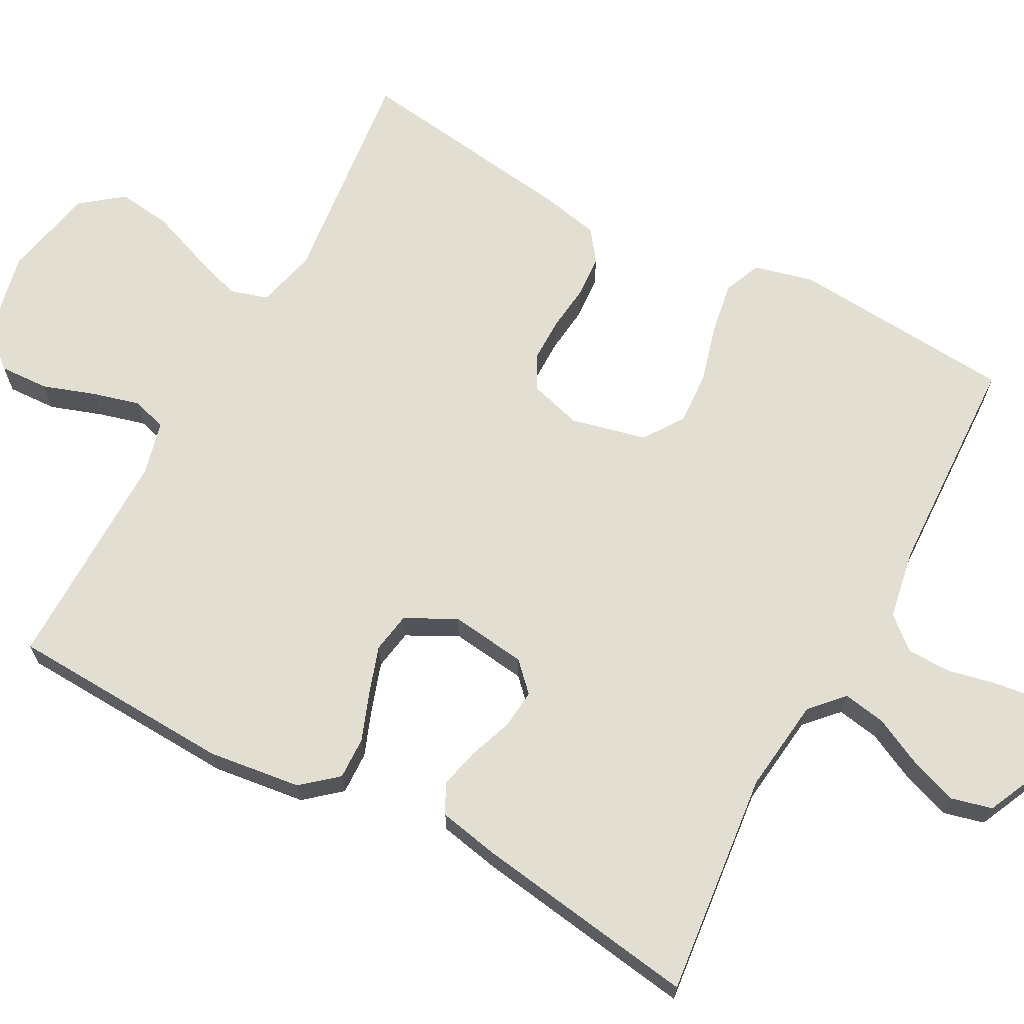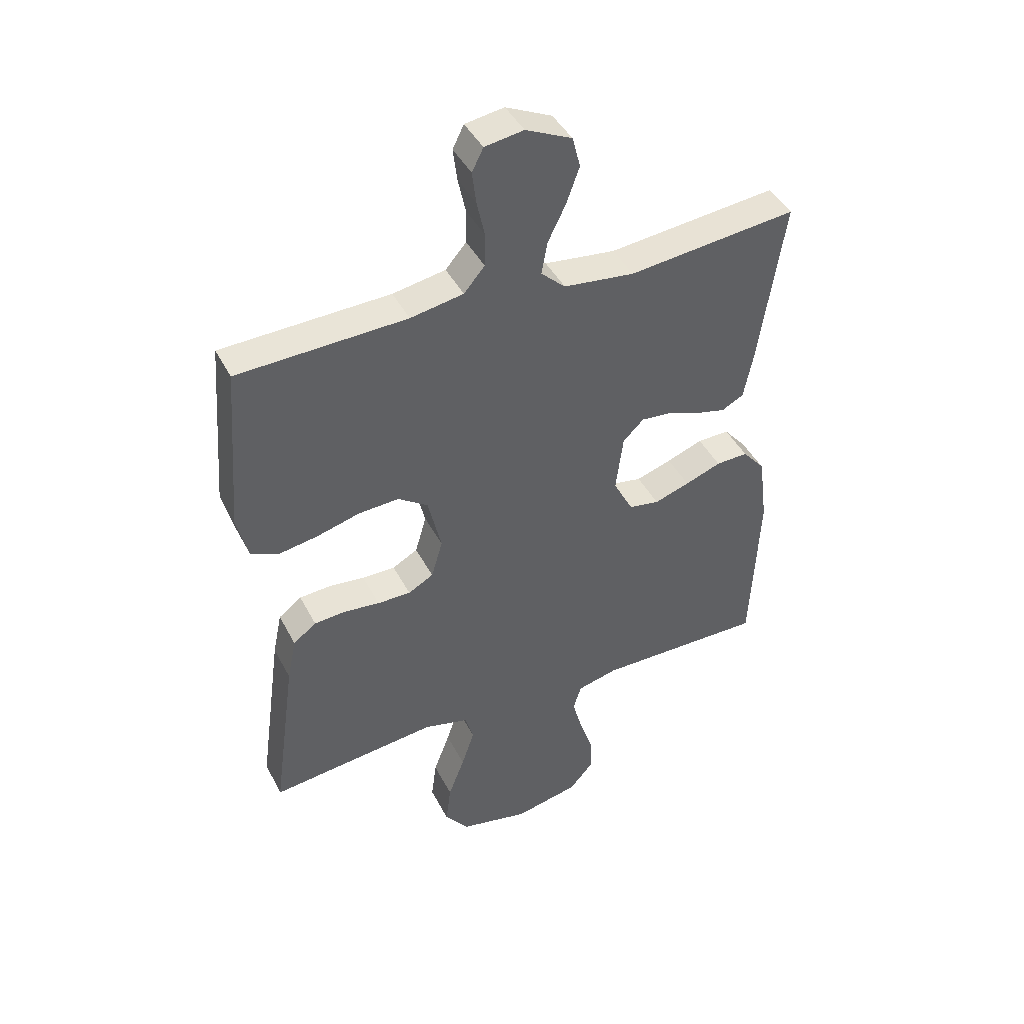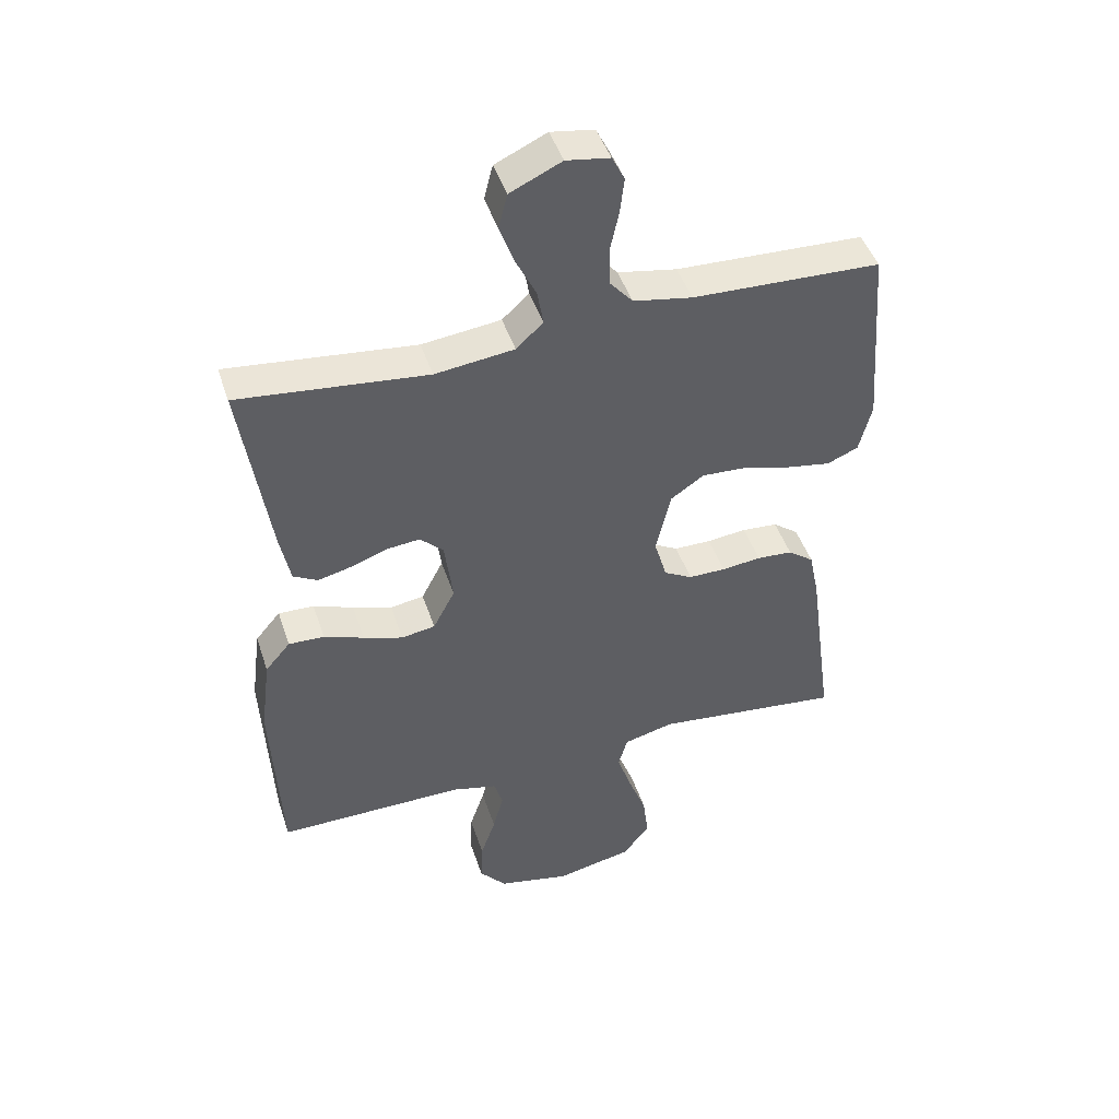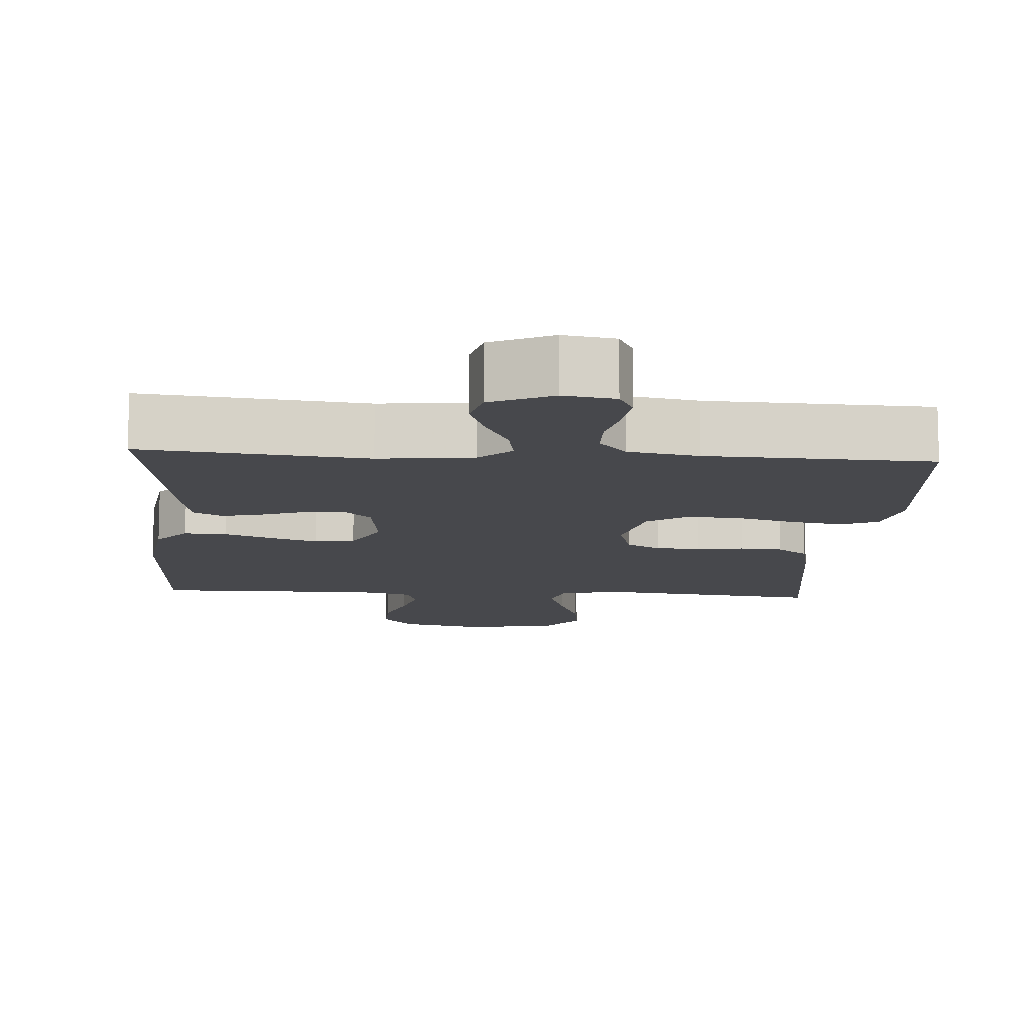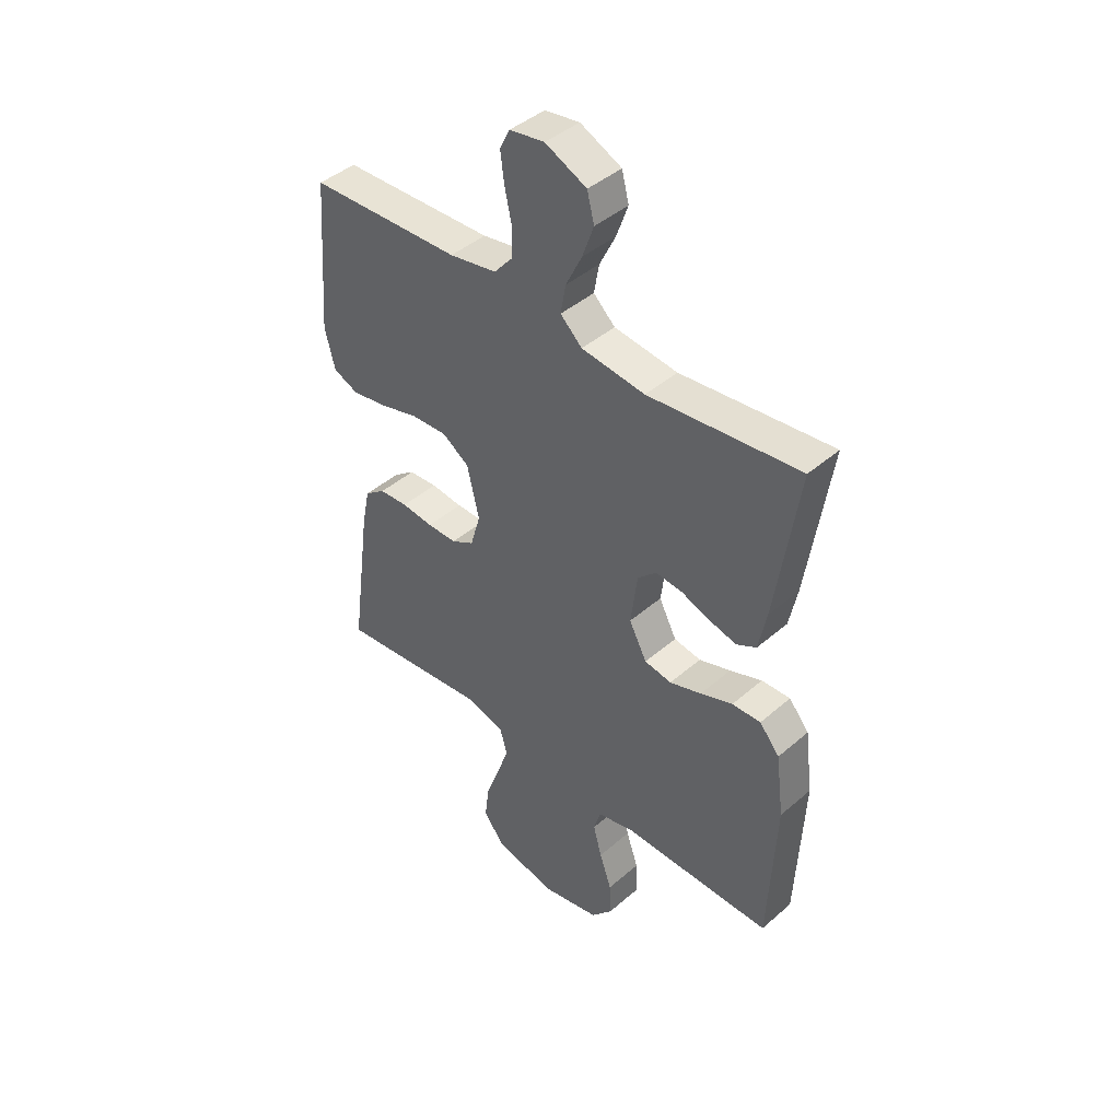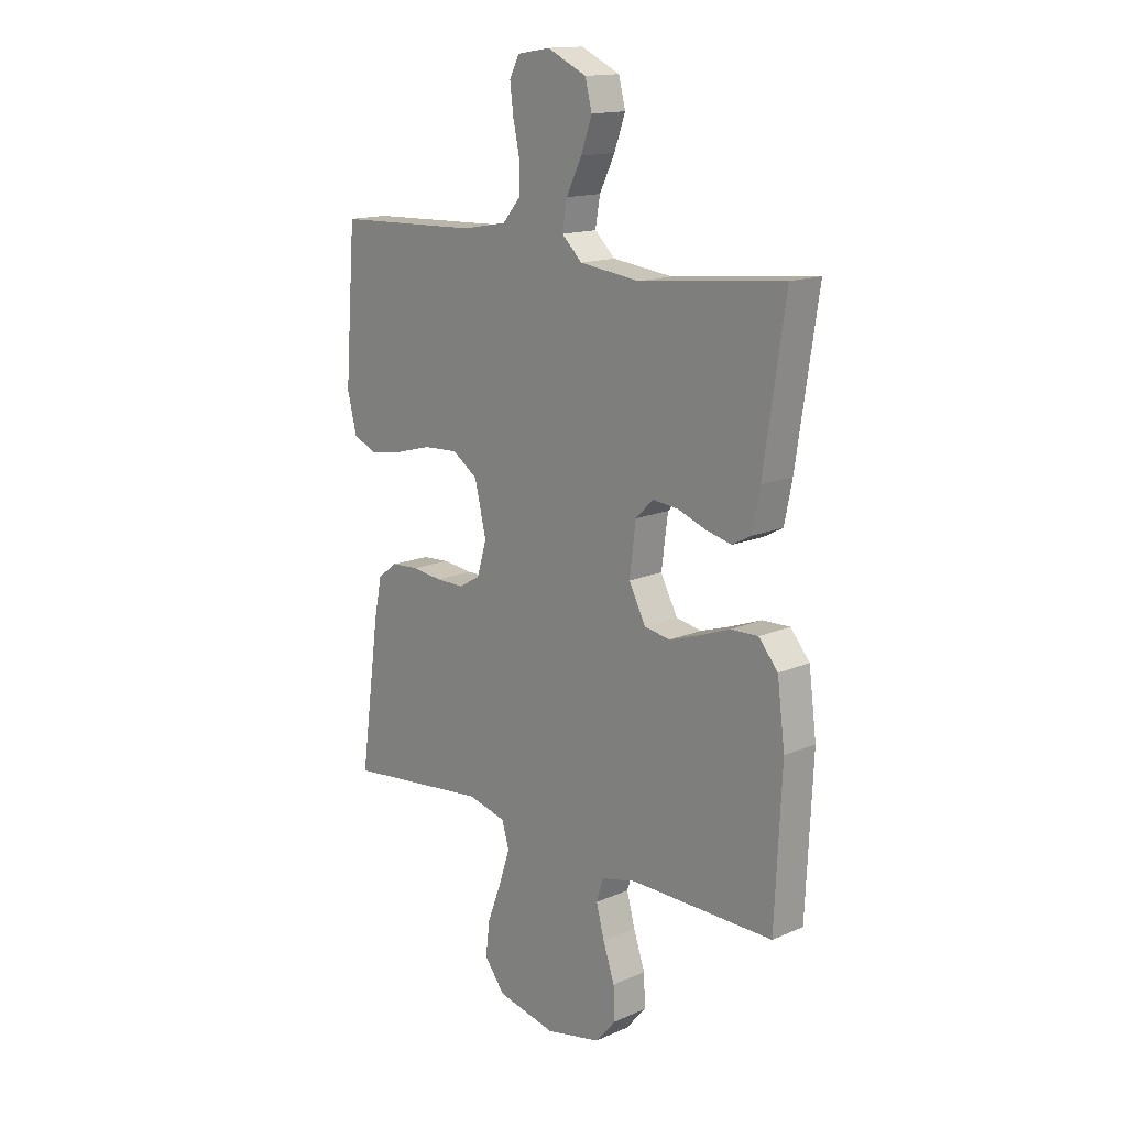
<metadata>
{"format":"obj","ext":"obj","renderer":"f3d","projection":"perspective","resolution":1024,"background":"white","views":[{"elev":67.4,"azim":-61.7,"up":"+Y"},{"elev":43.2,"azim":154.2,"up":"+Z"},{"elev":45.8,"azim":-17.9,"up":"+Z"},{"elev":-11.6,"azim":-4.0,"up":"+Y"},{"elev":43.3,"azim":-135.6,"up":"+Z"},{"elev":15.2,"azim":-132.6,"up":"+Z"}]}
</metadata>
<code>
v 0.5 0.07 -0.5
v 0.2 0.07 -0.466
v 0.12 0.07 -0.486
v 0.105 0.07 -0.537
v 0.128 0.07 -0.606
v 0.157 0.07 -0.683
v 0.166 0.07 -0.755
v 0.123 0.07 -0.81
v 0 0.07 -0.836
v -0.115 0.07 -0.811
v -0.158 0.07 -0.761
v -0.155 0.07 -0.695
v -0.131 0.07 -0.625
v -0.114 0.07 -0.562
v -0.128 0.07 -0.516
v -0.2 0.07 -0.498
v -0.5 0.07 -0.5
v -0.514 0.07 -0.2
v -0.498 0.07 -0.076
v -0.458 0.07 -0.029
v -0.401 0.07 -0.031
v -0.337 0.07 -0.055
v -0.274 0.07 -0.076
v -0.22 0.07 -0.067
v -0.185 0.07 0
v -0.198 0.07 0.102
v -0.235 0.07 0.138
v -0.288 0.07 0.133
v -0.346 0.07 0.112
v -0.4 0.07 0.099
v -0.439 0.07 0.12
v -0.455 0.07 0.2
v -0.5 0.07 0.5
v -0.2 0.07 0.468
v -0.074 0.07 0.483
v -0.031 0.07 0.523
v -0.041 0.07 0.58
v -0.073 0.07 0.645
v -0.096 0.07 0.709
v -0.082 0.07 0.764
v 0 0.07 0.802
v 0.069 0.07 0.791
v 0.089 0.07 0.751
v 0.082 0.07 0.694
v 0.068 0.07 0.63
v 0.069 0.07 0.571
v 0.106 0.07 0.528
v 0.2 0.07 0.511
v 0.5 0.07 0.5
v 0.523 0.07 0.2
v 0.503 0.07 0.121
v 0.453 0.07 0.1
v 0.383 0.07 0.112
v 0.307 0.07 0.133
v 0.235 0.07 0.137
v 0.182 0.07 0.101
v 0.158 0.07 0
v 0.178 0.07 -0.069
v 0.223 0.07 -0.094
v 0.282 0.07 -0.094
v 0.345 0.07 -0.087
v 0.402 0.07 -0.091
v 0.443 0.07 -0.122
v 0.459 0.07 -0.2
v 0.5 0 -0.5
v 0.2 0 -0.466
v 0.12 0 -0.486
v 0.105 0 -0.537
v 0.128 0 -0.606
v 0.157 0 -0.683
v 0.166 0 -0.755
v 0.123 0 -0.81
v 0 0 -0.836
v -0.115 0 -0.811
v -0.158 0 -0.761
v -0.155 0 -0.695
v -0.131 0 -0.625
v -0.114 0 -0.562
v -0.128 0 -0.516
v -0.2 0 -0.498
v -0.5 0 -0.5
v -0.514 0 -0.2
v -0.498 0 -0.076
v -0.458 0 -0.029
v -0.401 0 -0.031
v -0.337 0 -0.055
v -0.274 0 -0.076
v -0.22 0 -0.067
v -0.185 0 0
v -0.198 0 0.102
v -0.235 0 0.138
v -0.288 0 0.133
v -0.346 0 0.112
v -0.4 0 0.099
v -0.439 0 0.12
v -0.455 0 0.2
v -0.5 0 0.5
v -0.2 0 0.468
v -0.074 0 0.483
v -0.031 0 0.523
v -0.041 0 0.58
v -0.073 0 0.645
v -0.096 0 0.709
v -0.082 0 0.764
v 0 0 0.802
v 0.069 0 0.791
v 0.089 0 0.751
v 0.082 0 0.694
v 0.068 0 0.63
v 0.069 0 0.571
v 0.106 0 0.528
v 0.2 0 0.511
v 0.5 0 0.5
v 0.523 0 0.2
v 0.503 0 0.121
v 0.453 0 0.1
v 0.383 0 0.112
v 0.307 0 0.133
v 0.235 0 0.137
v 0.182 0 0.101
v 0.158 0 0
v 0.178 0 -0.069
v 0.223 0 -0.094
v 0.282 0 -0.094
v 0.345 0 -0.087
v 0.402 0 -0.091
v 0.443 0 -0.122
v 0.459 0 -0.2
f 64 1 2
f 63 64 2
f 62 63 2
f 61 62 2
f 60 61 2
f 59 60 2 3
f 58 59 3 4
f 57 58 4
f 52 53 54
f 51 52 54
f 50 51 54
f 49 50 54
f 48 49 54
f 47 48 54 55
f 46 47 55 56
f 43 44 45
f 42 43 45
f 41 42 45
f 40 41 45
f 39 40 45
f 38 39 45
f 37 38 45
f 36 37 45 46
f 46 56 57
f 36 46 57
f 35 36 57
f 32 33 34
f 31 32 34
f 30 31 34
f 29 30 34
f 28 29 34
f 27 28 34 35
f 20 21 22
f 19 20 22
f 18 19 22
f 17 18 22
f 16 17 22
f 15 16 22 23
f 11 12 13
f 10 11 13
f 9 10 13
f 8 9 13
f 7 8 13
f 6 7 13
f 5 6 13
f 4 5 13 14
f 57 4 14 15
f 26 27 35 57
f 25 26 57
f 24 25 57 15
f 15 23 24
f 66 65 128
f 66 128 127
f 66 127 126
f 66 126 125
f 66 125 124
f 67 66 124 123
f 68 67 123 122
f 68 122 121
f 118 117 116
f 118 116 115
f 118 115 114
f 118 114 113
f 118 113 112
f 119 118 112 111
f 120 119 111 110
f 109 108 107
f 109 107 106
f 109 106 105
f 109 105 104
f 109 104 103
f 109 103 102
f 109 102 101
f 110 109 101 100
f 121 120 110
f 121 110 100
f 121 100 99
f 98 97 96
f 98 96 95
f 98 95 94
f 98 94 93
f 98 93 92
f 99 98 92 91
f 86 85 84
f 86 84 83
f 86 83 82
f 86 82 81
f 86 81 80
f 87 86 80 79
f 77 76 75
f 77 75 74
f 77 74 73
f 77 73 72
f 77 72 71
f 77 71 70
f 77 70 69
f 78 77 69 68
f 79 78 68 121
f 121 99 91 90
f 121 90 89
f 79 121 89 88
f 88 87 79
f 1 65 66 2
f 2 66 67 3
f 3 67 68 4
f 4 68 69 5
f 5 69 70 6
f 6 70 71 7
f 7 71 72 8
f 8 72 73 9
f 9 73 74 10
f 10 74 75 11
f 11 75 76 12
f 12 76 77 13
f 13 77 78 14
f 14 78 79 15
f 15 79 80 16
f 16 80 81 17
f 17 81 82 18
f 18 82 83 19
f 19 83 84 20
f 20 84 85 21
f 21 85 86 22
f 22 86 87 23
f 23 87 88 24
f 24 88 89 25
f 25 89 90 26
f 26 90 91 27
f 27 91 92 28
f 28 92 93 29
f 29 93 94 30
f 30 94 95 31
f 31 95 96 32
f 32 96 97 33
f 33 97 98 34
f 34 98 99 35
f 35 99 100 36
f 36 100 101 37
f 37 101 102 38
f 38 102 103 39
f 39 103 104 40
f 40 104 105 41
f 41 105 106 42
f 42 106 107 43
f 43 107 108 44
f 44 108 109 45
f 45 109 110 46
f 46 110 111 47
f 47 111 112 48
f 48 112 113 49
f 49 113 114 50
f 50 114 115 51
f 51 115 116 52
f 52 116 117 53
f 53 117 118 54
f 54 118 119 55
f 55 119 120 56
f 56 120 121 57
f 57 121 122 58
f 58 122 123 59
f 59 123 124 60
f 60 124 125 61
f 61 125 126 62
f 62 126 127 63
f 63 127 128 64
f 64 128 65 1

</code>
